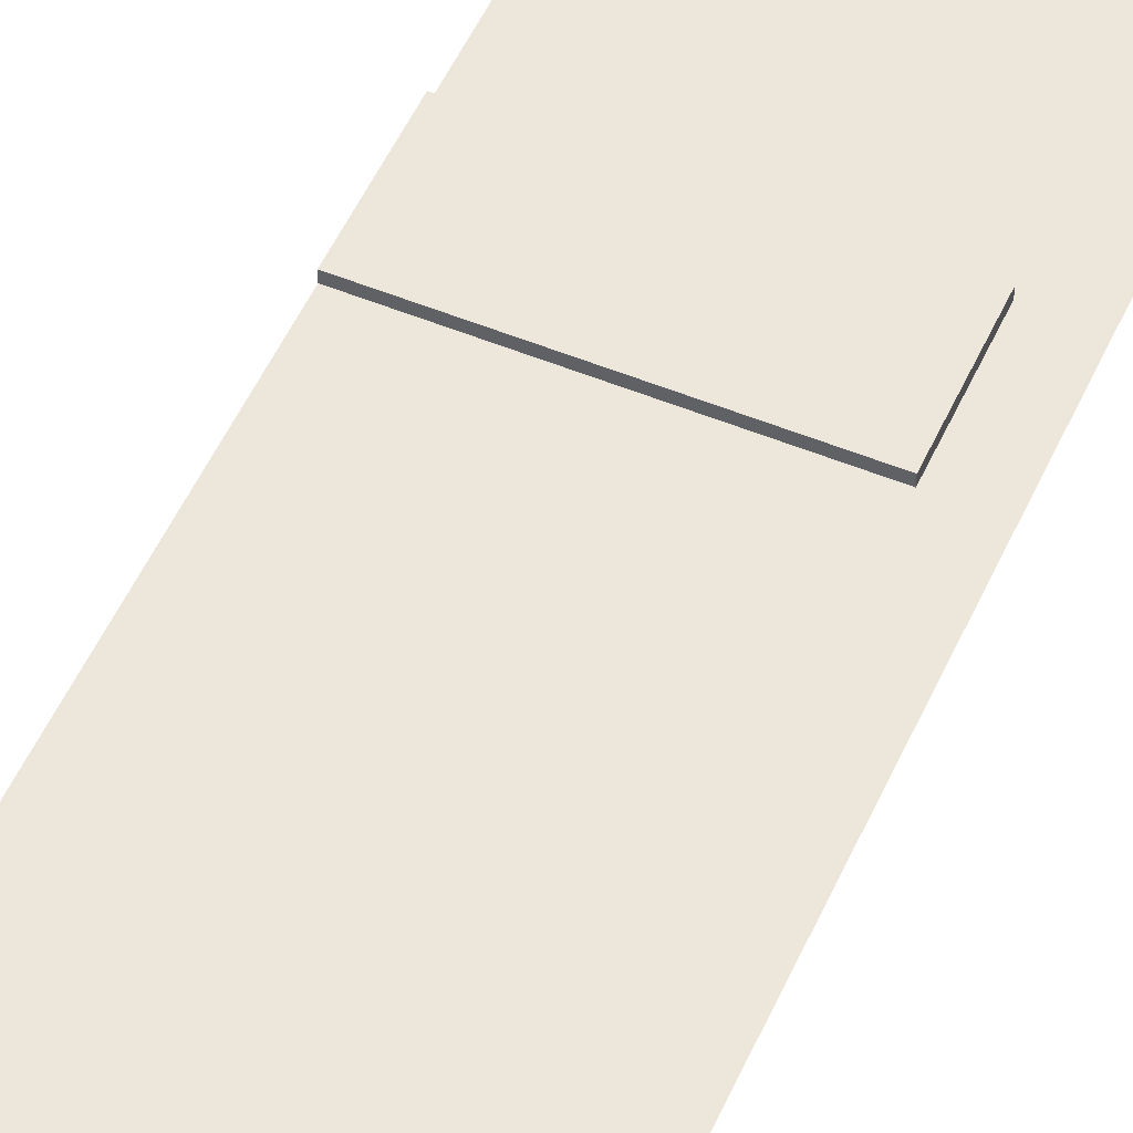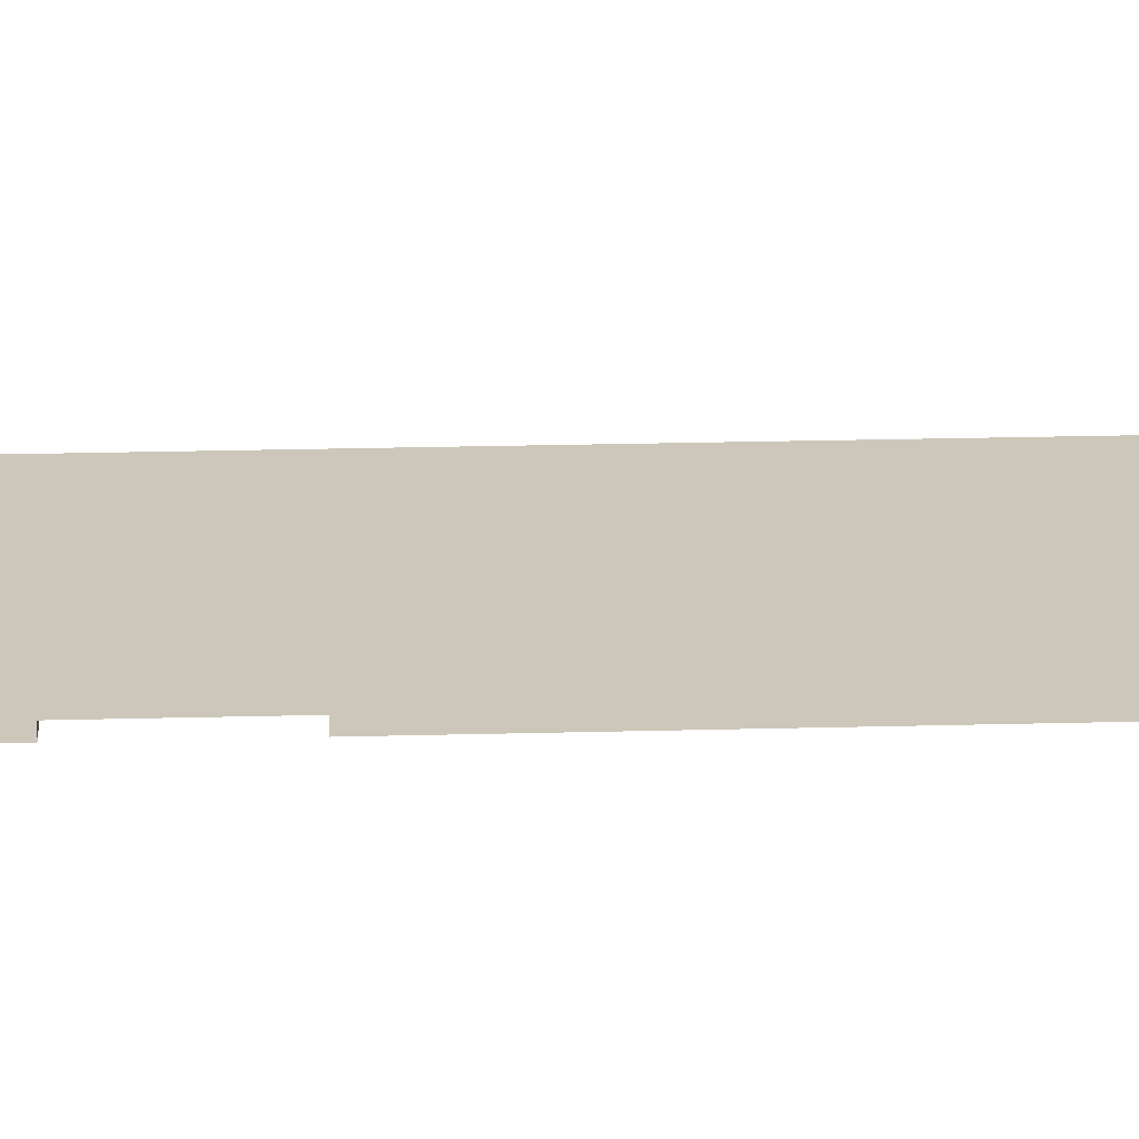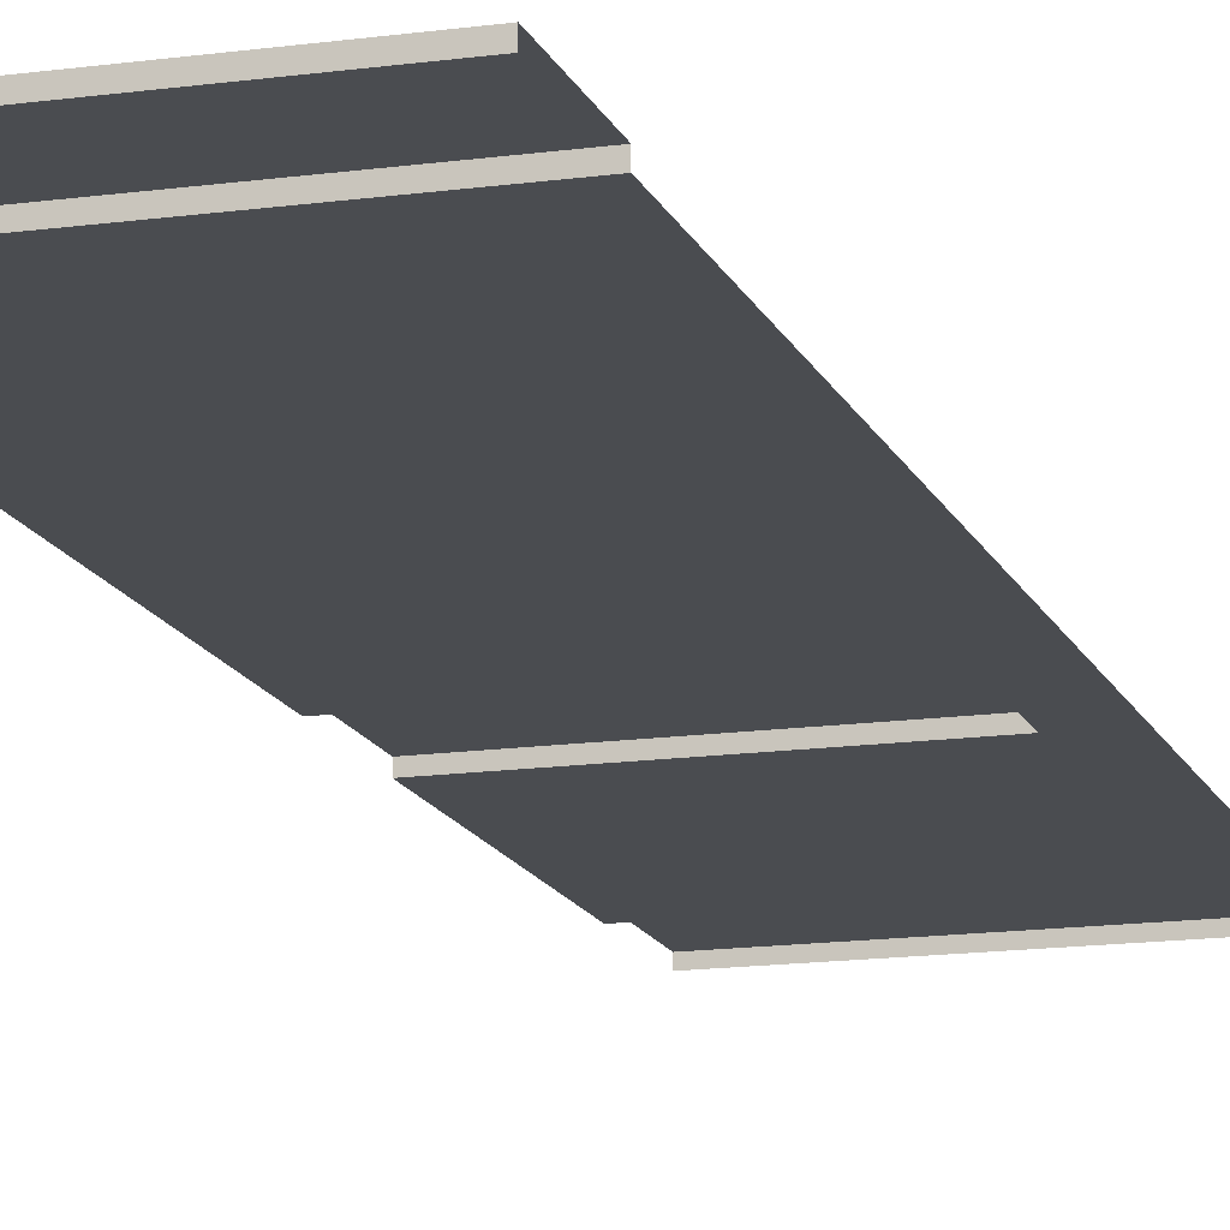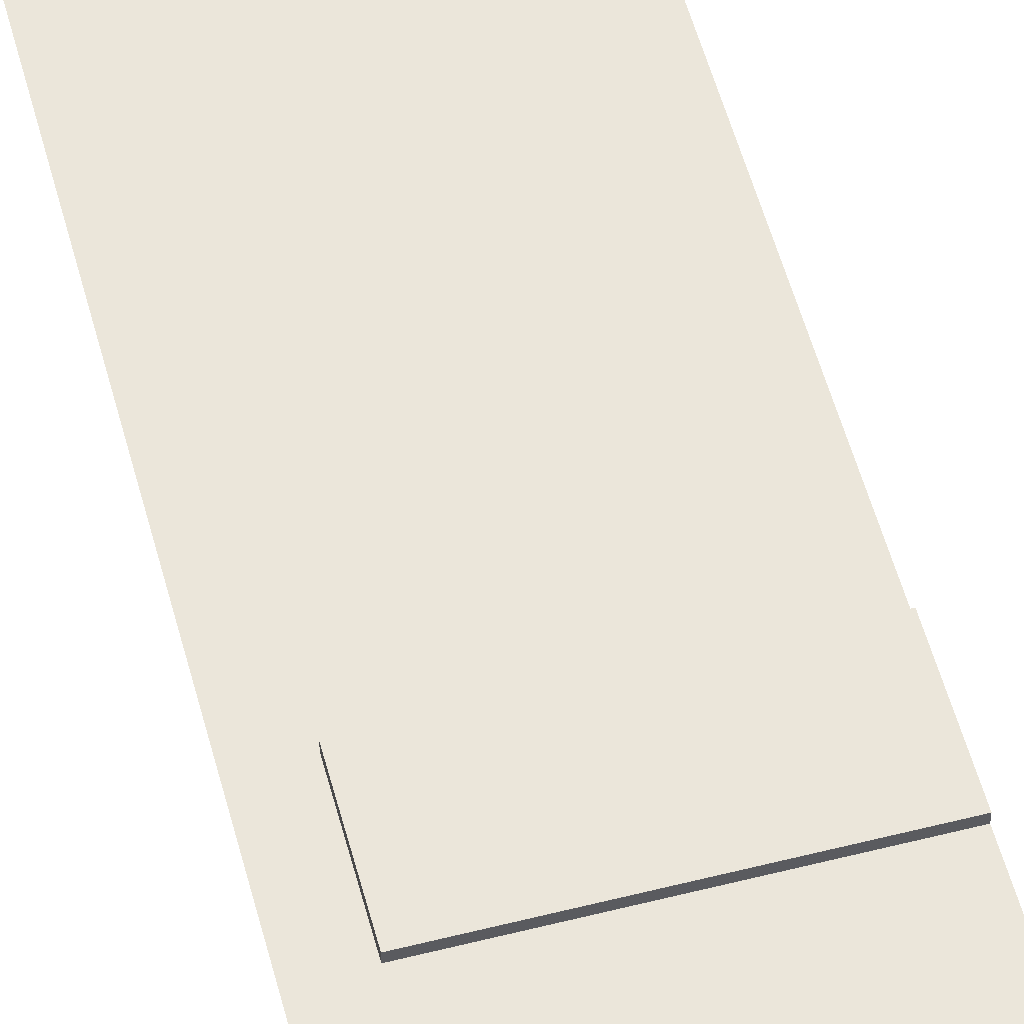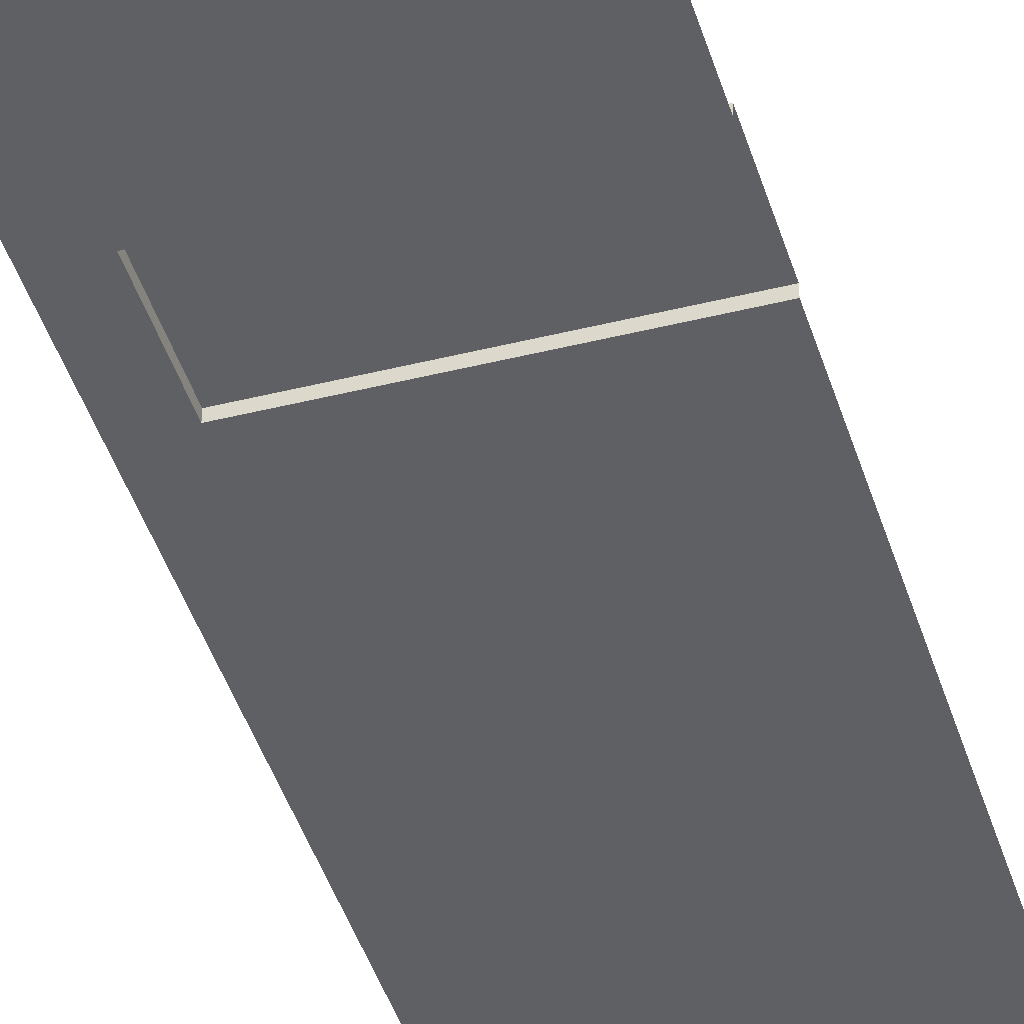
<metadata>
{"format":"obj","ext":"obj","renderer":"f3d","projection":"perspective","resolution":1024,"background":"white","views":[{"elev":52.3,"azim":-156.1,"up":"+Y"},{"elev":21.3,"azim":87.2,"up":"+Y"},{"elev":-14.7,"azim":-163.2,"up":"+Y"},{"elev":55.0,"azim":-14.9,"up":"+Y"},{"elev":-42.9,"azim":16.6,"up":"+Y"}]}
</metadata>
<code>
o Plane
v 3.5 -0 6.833
v 3.5 0.1 6.833
v -0 -0 5.614
v -0 0.1 5.614
v -0 0.1 6.833
v -0 -0 6.833
v 0.5 -0 5.614
v 0.5 0.1 5.614
v 0.5 0.1 6.833
v 0.5 -0 6.833
v 3.5 0.1 5.614
v 3.5 -0 5.614
v -0 -0 -5.614
v -0 0.1 -5.614
v -0 0.1 -6.833
v -0 -0 -6.833
v 0.5 -0 -5.614
v 0.5 0.1 -5.614
v 0.5 0.1 -6.833
v 0.5 -0 -6.833
v 3.5 -0 -5.614
v 3.5 0.1 -5.614
v 3.5 0.1 -6.833
v 3.5 -0 -6.833
v 3 0.1 -5.614
v 3 -0 -5.614
v 3 -0 5.614
v 3 0.1 5.614
v 3 -0 -6.833
v 3 0.1 -6.833
v 3 0.1 6.833
v 3 -0 6.833
v 0 0 0
v 0.5 -0 2.311
v 0.5 0.1 2.311
v 0.5 0.1 1.092
v 0.5 -0 1.092
v 3.5 -0 2.311
v 3.5 0.1 2.311
v 3.5 0.1 1.092
v 3.5 -0 1.092
v 3 0.1 2.311
v 3 -0 2.311
v 3 -0 1.092
v 3 0.1 1.092
v 0.5 -0 5.142
v 0.5 -0 4.67
v 0.5 -0 4.198
v 0.5 -0 3.727
v 0.5 -0 3.255
v 0.5 -0 2.783
v 3 -0 2.783
v 3 -0 3.255
v 3 -0 3.727
v 3 -0 4.198
v 3 -0 4.67
v 3 -0 5.142
v 3 -0 0.576
v 3 -0 0.0602
v 3 -0 -0.4556
v 3 -0 -0.9714
v 3 -0 -1.487
v 3 -0 -2.003
v 3 -0 -2.519
v 3 -0 -3.035
v 3 -0 -3.551
v 3 -0 -4.066
v 3 -0 -4.582
v 3 -0 -5.098
v 0.5 -0 0.576
v 0.5 -0 0.0602
v 0.5 -0 -0.4556
v 0.5 -0 -0.9714
v 0.5 -0 -1.487
v 0.5 -0 -2.003
v 0.5 -0 -2.519
v 0.5 -0 -3.035
v 0.5 -0 -3.551
v 0.5 -0 -4.066
v 0.5 -0 -4.582
v 0.5 -0 -5.098
f 46 56 57
f 48 54 55
f 50 52 53
f 70 59 58
f 73 60 72
f 75 62 74
f 77 64 76
f 79 66 78
f 81 68 80
f 46 47 56
f 48 49 54
f 50 51 52
f 70 71 59
f 73 61 60
f 75 63 62
f 77 65 64
f 79 67 66
f 81 69 68
f 33 13 17
f 51 43 52
f 7 57 27
f 47 55 56
f 49 53 54
f 54 53 38
f 17 69 81
f 37 58 44
f 71 60 59
f 74 61 73
f 76 63 75
f 78 65 77
f 80 67 79
f 21 64 65
f 17 7 33
f 7 3 33
f 51 34 43
f 7 46 57
f 47 48 55
f 49 50 53
f 52 43 38
f 38 12 54
f 12 27 57
f 57 56 12
f 56 55 12
f 54 12 55
f 53 52 38
f 17 26 69
f 37 70 58
f 71 72 60
f 74 62 61
f 76 64 63
f 78 66 65
f 80 68 67
f 26 21 69
f 21 41 63
f 61 41 60
f 41 44 58
f 58 59 41
f 59 60 41
f 41 61 62
f 68 69 21
f 65 66 21
f 66 67 21
f 67 68 21
f 62 63 41
f 63 64 21
f 8 3 7
f 9 4 8
f 10 5 9
f 25 21 26
f 13 18 17
f 14 19 18
f 15 20 19
f 29 23 30
f 27 11 28
f 31 1 32
f 30 22 25
f 28 2 31
f 8 31 9
f 19 25 18
f 9 32 10
f 7 28 8
f 20 30 19
f 18 26 17
f 42 38 43
f 44 40 45
f 45 39 42
f 36 42 35
f 37 45 36
f 35 43 34
f 35 37 36
f 8 4 3
f 9 5 4
f 10 6 5
f 25 22 21
f 13 14 18
f 14 15 19
f 15 16 20
f 29 24 23
f 27 12 11
f 31 2 1
f 30 23 22
f 28 11 2
f 8 28 31
f 19 30 25
f 9 31 32
f 7 27 28
f 20 29 30
f 18 25 26
f 42 39 38
f 44 41 40
f 45 40 39
f 36 45 42
f 37 44 45
f 35 42 43
f 35 34 37

</code>
